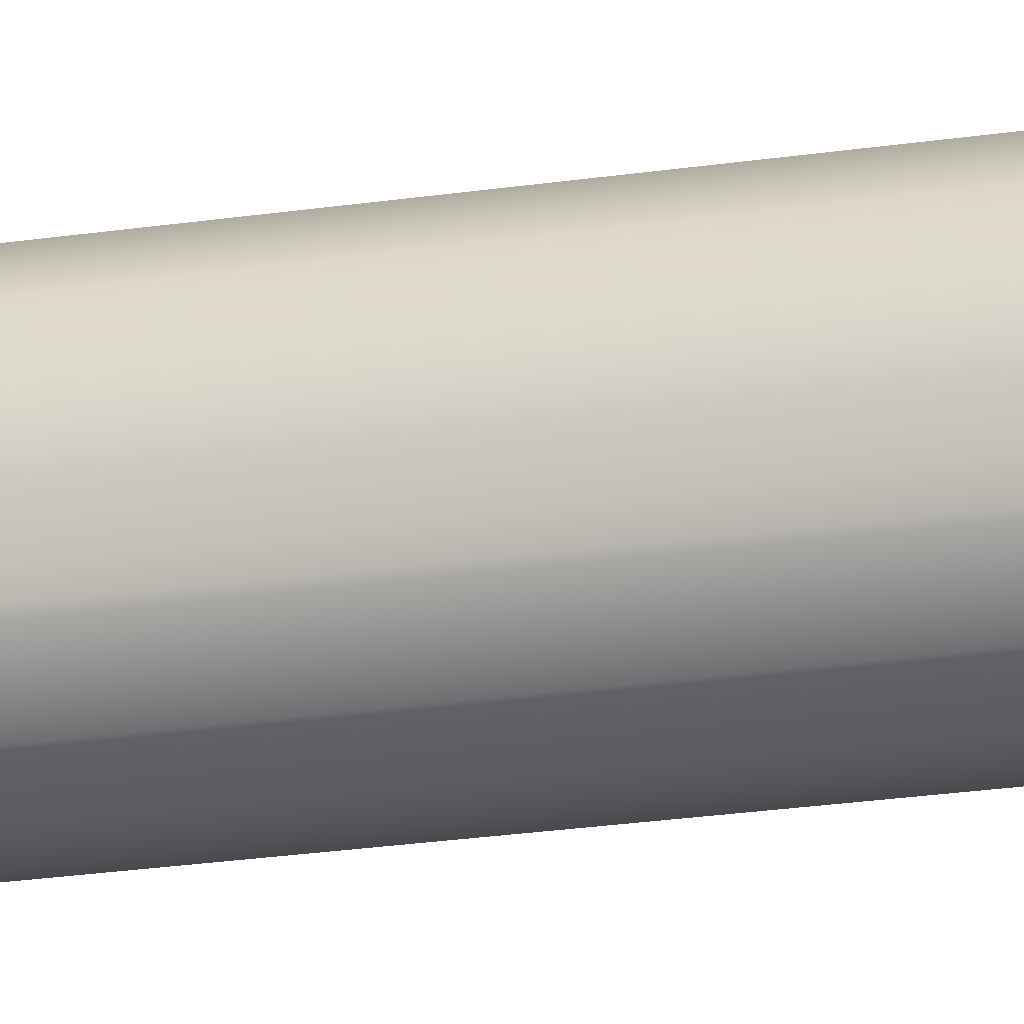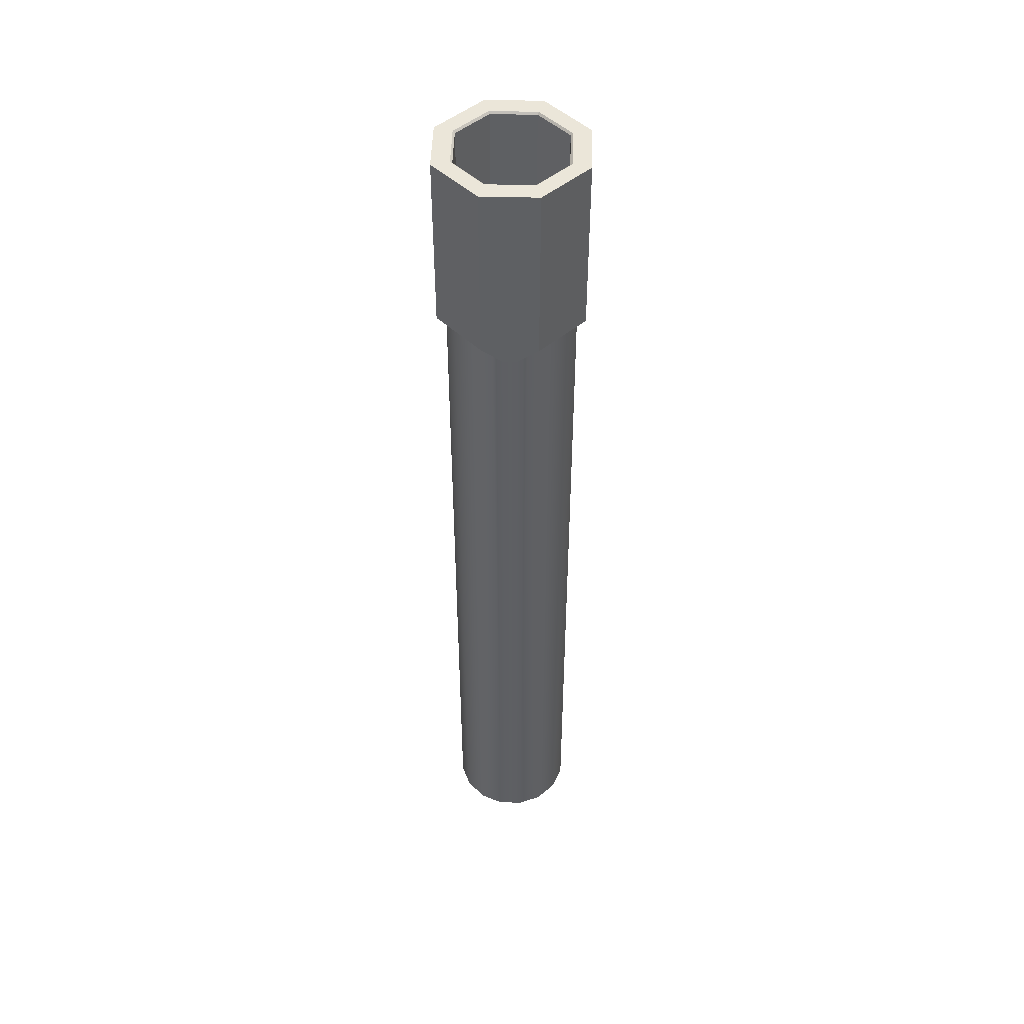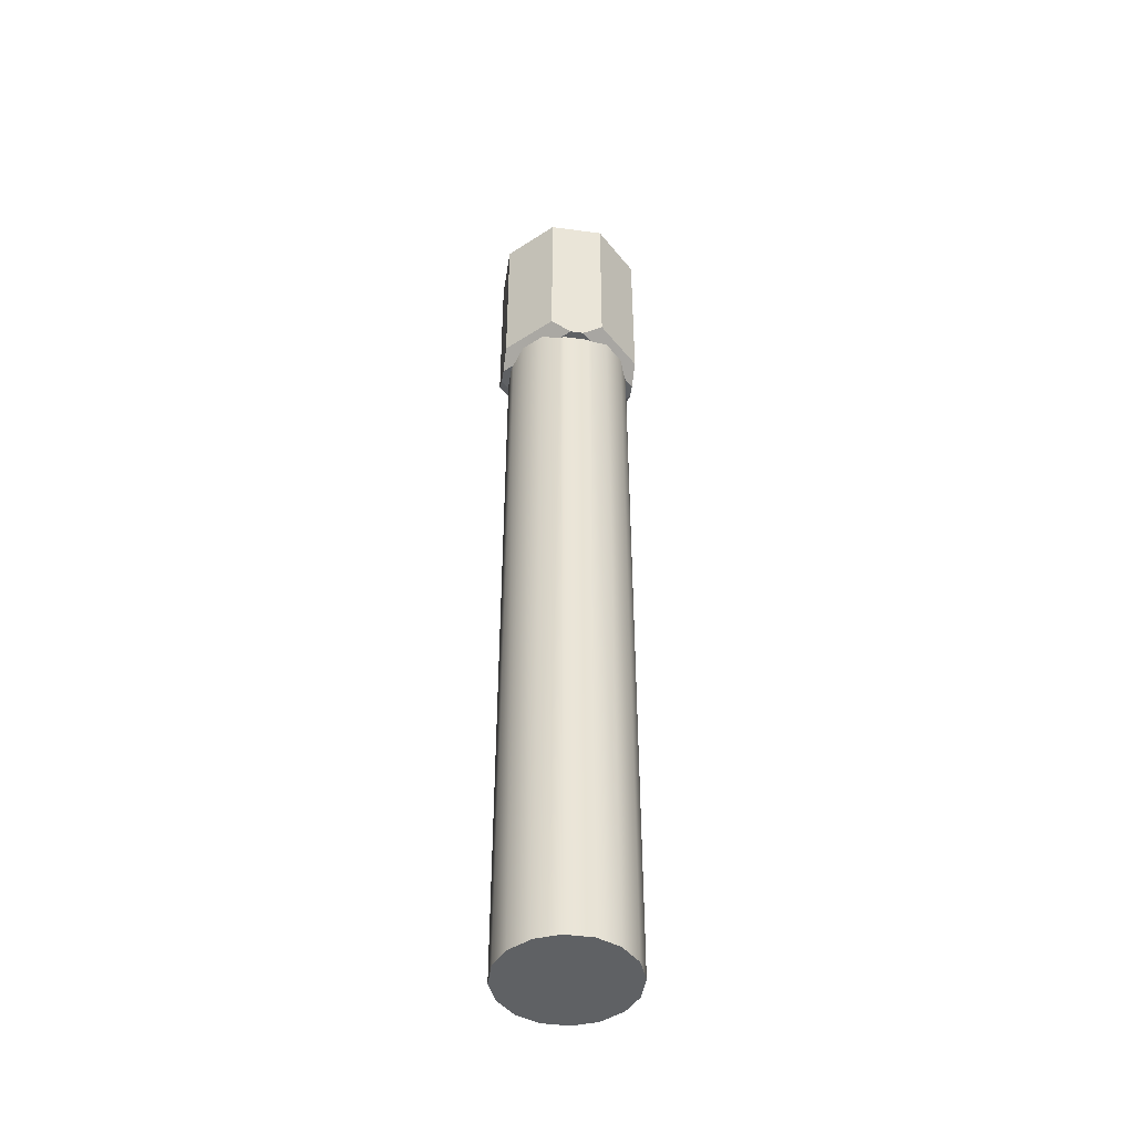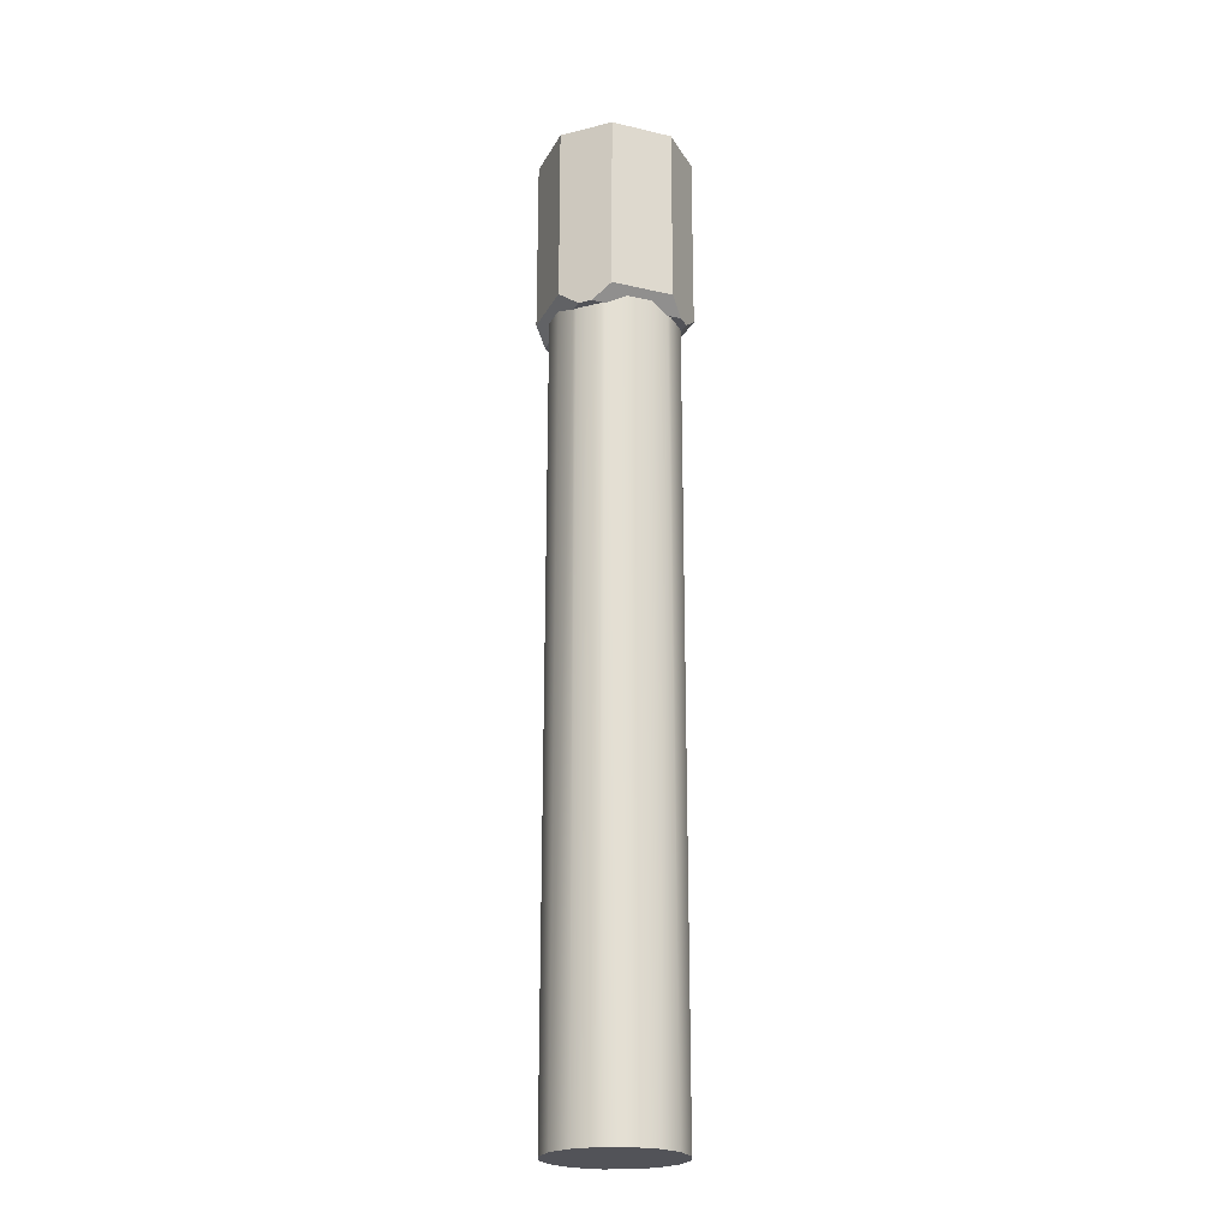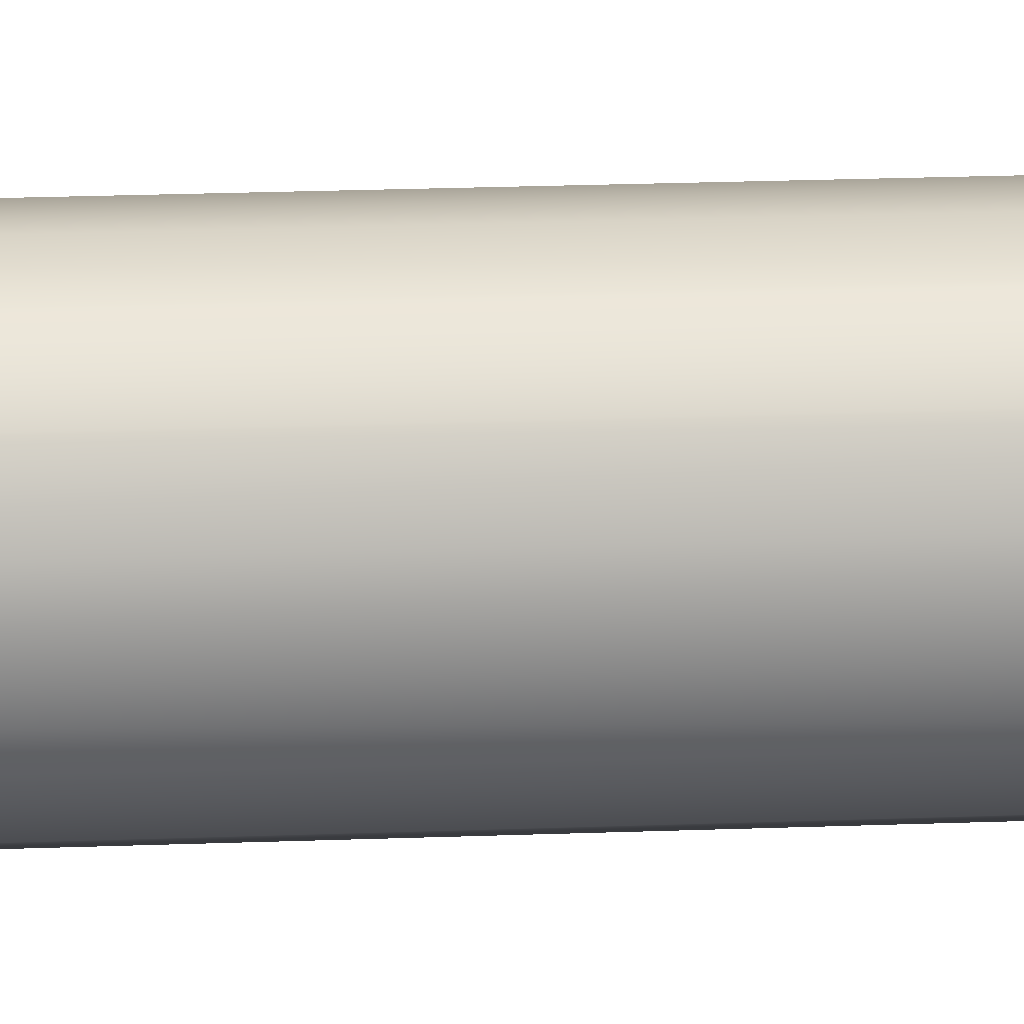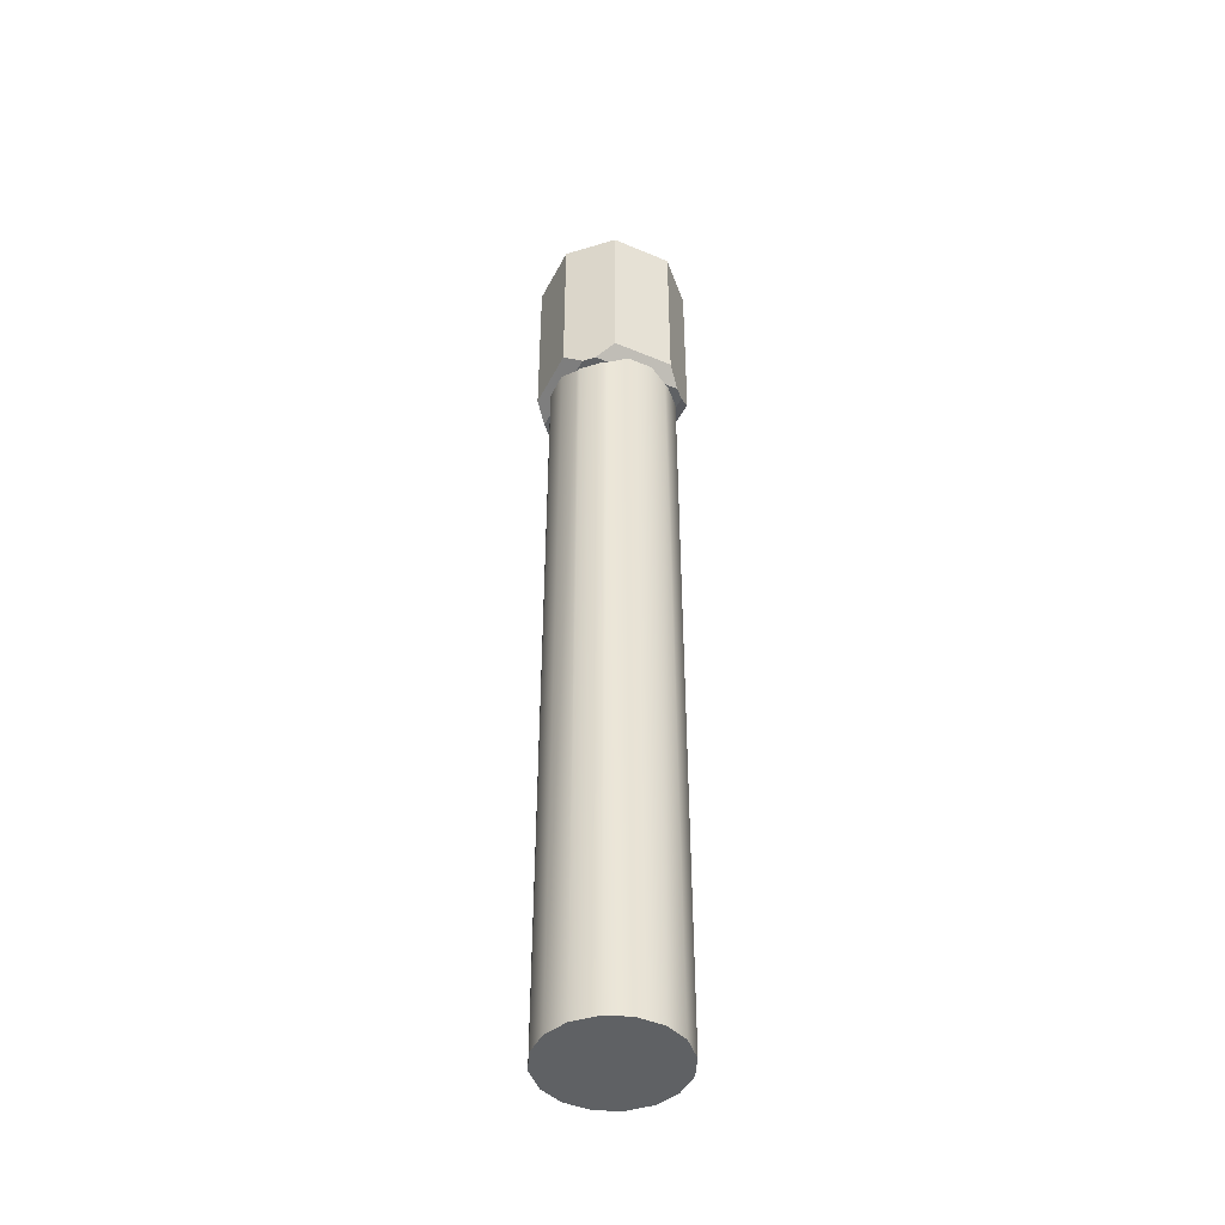
<metadata>
{"format":"obj","ext":"obj","renderer":"f3d","projection":"perspective","resolution":1024,"background":"white","views":[{"elev":-23.0,"azim":104.6,"up":"+Y"},{"elev":48.0,"azim":-133.3,"up":"+Z"},{"elev":-46.3,"azim":126.4,"up":"+Z"},{"elev":-22.6,"azim":-111.8,"up":"+Z"},{"elev":17.6,"azim":-94.7,"up":"+Y"},{"elev":-45.6,"azim":-25.9,"up":"+Z"}]}
</metadata>
<code>
o Solid1.002
v 0.02754 -0.06504 1.075
v 0.02754 -0.06504 2.075
v 0.06504 -0.02754 1.075
v 0.06504 -0.02754 2.075
v -0.06504 0.02754 1.075
v -0.06504 -0.02754 1.075
v -0.02754 -0.06504 1.075
v -0.02754 0.06504 1.075
v 0.06504 0.02754 1.075
v 0.02754 0.06504 1.075
v 0.06504 0.02754 2.075
v 0.02754 0.06504 2.075
v -0.06504 -0.02754 2.075
v -0.02754 -0.06504 2.075
v -0.06504 0.02754 2.075
v -0.02754 0.06504 2.075
v -0.05707 -0.14 2.5
v 0.05707 -0.14 2.5
v -0.055 -0.135 2.495
v 0.055 -0.135 2.495
v 0.14 0.05707 2.5
v 0.135 0.055 2.495
v 0.14 -0.05707 2.5
v 0.135 -0.055 2.495
v -0.135 -0.055 2.495
v -0.135 0.055 2.495
v -0.14 -0.05707 2.5
v -0.14 0.05707 2.5
v 0.05707 0.14 2.5
v 0.055 0.135 2.495
v -0.05707 0.14 2.5
v -0.055 0.135 2.495
v 0.135 0.055 2.115
v 0.055 0.135 2.115
v -0.055 0.135 2.115
v -0.135 0.055 2.115
v -0.135 -0.055 2.115
v 0.18 -0.08 2.5
v 0.08 -0.18 2.5
v -0.08 -0.18 2.5
v -0.18 -0.08 2.5
v 0.18 0.08 2.5
v 0.08 0.18 2.5
v -0.08 0.18 2.5
v -0.18 0.08 2.5
v -0.095 -0.03843 2.075
v -0.03843 -0.095 2.075
v -0.055 -0.135 2.115
v -0.095 0.03843 2.075
v -0.03843 0.095 2.075
v 0.03843 0.095 2.075
v 0.095 0.03843 2.075
v 0.135 -0.055 2.115
v 0.095 -0.03843 2.075
v 0.055 -0.135 2.115
v 0.03843 -0.095 2.075
v 0.1385 -0.09154 2
v 0.1385 -0.09154 -0
v 0.1425 -0.08178 2
v 0.1625 -0.0335 -0
v 0.1625 -0.0335 2.02
v 0.1625 0.0335 2.02
v 0.1625 0.0335 0
v -0.09154 -0.1385 2
v -0.09154 -0.1385 -0
v -0.08178 -0.1425 2
v -0.0335 -0.1625 -0
v -0.0335 -0.1625 2.02
v 0.0335 -0.1625 2.02
v 0.0335 -0.1625 -0
v 0.08178 -0.1425 2
v 0.09154 -0.1385 -0
v 0.09154 -0.1385 2
v 0.09154 0.1385 2
v 0.09154 0.1385 0
v 0.08178 0.1425 2
v 0.0335 0.1625 0
v 0.0335 0.1625 2.02
v -0.0335 0.1625 2.02
v -0.0335 0.1625 0
v 0.1425 0.08178 2
v 0.1385 0.09154 0
v 0.1385 0.09154 2
v -0.1385 0.09154 2
v -0.1385 0.09154 0
v -0.1425 0.08178 2
v -0.1625 0.0335 0
v -0.1625 0.0335 2.02
v -0.1625 -0.0335 2.02
v -0.1625 -0.0335 -0
v -0.08178 0.1425 2
v -0.09154 0.1385 0
v -0.09154 0.1385 2
v -0.1425 -0.08178 2
v -0.1385 -0.09154 -0
v -0.1385 -0.09154 2
v -0.08 -0.18 2.038
v 0.08 -0.18 2.038
v 0.18 -0.08 2.038
v 0.18 0.08 2.038
v 0.1425 -0.1175 2
v 0.1175 -0.1425 2
v 0.1425 0.1175 2
v -0.1175 -0.1425 2
v -0.1425 -0.1175 2
v 0.1175 0.1425 2
v 0.08 0.18 2.038
v -0.1425 0.1175 2
v -0.18 0.08 2.038
v -0.18 -0.08 2.038
v -0.08 0.18 2.038
v -0.1175 0.1425 2
f 1 2 3
f 3 2 4
f 3 5 1
f 1 5 6
f 1 6 7
f 5 3 8
f 8 3 9
f 8 9 10
f 4 11 3
f 3 11 9
f 9 11 10
f 10 11 12
f 6 13 7
f 7 13 14
f 6 5 13
f 13 5 15
f 8 16 5
f 5 16 15
f 1 7 2
f 2 7 14
f 12 16 10
f 10 16 8
f 17 18 19
f 19 18 20
f 21 22 23
f 23 22 24
f 25 26 27
f 27 26 28
f 21 29 22
f 22 29 30
f 29 31 30
f 30 31 32
f 32 31 26
f 26 31 28
f 25 27 19
f 19 27 17
f 23 24 18
f 18 24 20
f 22 30 33
f 33 30 34
f 30 32 34
f 34 32 35
f 32 26 35
f 35 26 36
f 26 25 36
f 36 25 37
f 38 18 39
f 39 18 17
f 39 17 40
f 40 17 41
f 41 17 27
f 41 27 28
f 42 21 38
f 38 21 23
f 38 23 18
f 21 42 29
f 29 42 43
f 29 43 44
f 29 44 31
f 31 44 45
f 31 45 28
f 28 45 41
f 46 37 47
f 47 37 48
f 46 49 37
f 37 49 36
f 49 50 36
f 36 50 35
f 34 35 51
f 51 35 50
f 33 34 52
f 52 34 51
f 33 52 53
f 53 52 54
f 53 54 55
f 55 54 56
f 48 55 47
f 47 55 56
f 24 22 53
f 53 22 33
f 20 24 55
f 55 24 53
f 19 20 48
f 48 20 55
f 25 19 37
f 37 19 48
f 14 13 46
f 46 13 15
f 46 15 49
f 49 15 16
f 49 16 50
f 50 16 12
f 50 12 51
f 51 12 52
f 52 12 11
f 52 11 54
f 54 11 4
f 54 4 2
f 54 2 56
f 56 2 14
f 56 14 47
f 47 14 46
f 57 58 59
f 59 58 60
f 59 60 61
f 62 61 63
f 63 61 60
f 64 65 66
f 66 65 67
f 66 67 68
f 69 68 70
f 70 68 67
f 69 70 71
f 71 70 72
f 71 72 73
f 74 75 76
f 76 75 77
f 76 77 78
f 79 78 80
f 80 78 77
f 62 63 81
f 81 63 82
f 81 82 83
f 84 85 86
f 86 85 87
f 86 87 88
f 89 88 90
f 90 88 87
f 79 80 91
f 91 80 92
f 91 92 93
f 89 90 94
f 94 90 95
f 94 95 96
f 58 57 72
f 72 57 73
f 97 98 40
f 40 98 39
f 99 100 38
f 38 100 42
f 59 101 57
f 57 101 102
f 57 102 73
f 73 102 71
f 65 64 95
f 95 64 96
f 102 101 98
f 98 101 99
f 98 99 39
f 39 99 38
f 101 59 99
f 99 59 61
f 99 61 62
f 99 62 100
f 100 62 81
f 100 81 103
f 66 104 64
f 64 104 105
f 64 105 96
f 96 105 94
f 85 84 92
f 92 84 93
f 81 83 103
f 103 83 74
f 103 74 106
f 106 74 76
f 104 66 97
f 97 66 68
f 97 68 69
f 97 69 98
f 98 69 71
f 98 71 102
f 103 106 100
f 100 106 107
f 100 107 42
f 42 107 43
f 83 82 74
f 74 82 75
f 63 90 82
f 82 90 87
f 82 87 85
f 90 63 95
f 95 63 60
f 95 60 58
f 72 70 58
f 58 70 67
f 58 67 65
f 65 95 58
f 92 80 85
f 85 80 77
f 85 77 75
f 75 82 85
f 108 86 109
f 109 86 88
f 109 88 110
f 110 88 89
f 110 89 94
f 94 105 110
f 105 104 110
f 110 104 97
f 110 97 41
f 41 97 40
f 109 110 45
f 45 110 41
f 106 76 107
f 107 76 78
f 107 78 79
f 107 79 111
f 111 79 91
f 111 91 112
f 112 108 111
f 111 108 109
f 111 109 44
f 44 109 45
f 91 93 112
f 112 93 108
f 108 93 84
f 108 84 86
f 107 111 43
f 43 111 44

</code>
